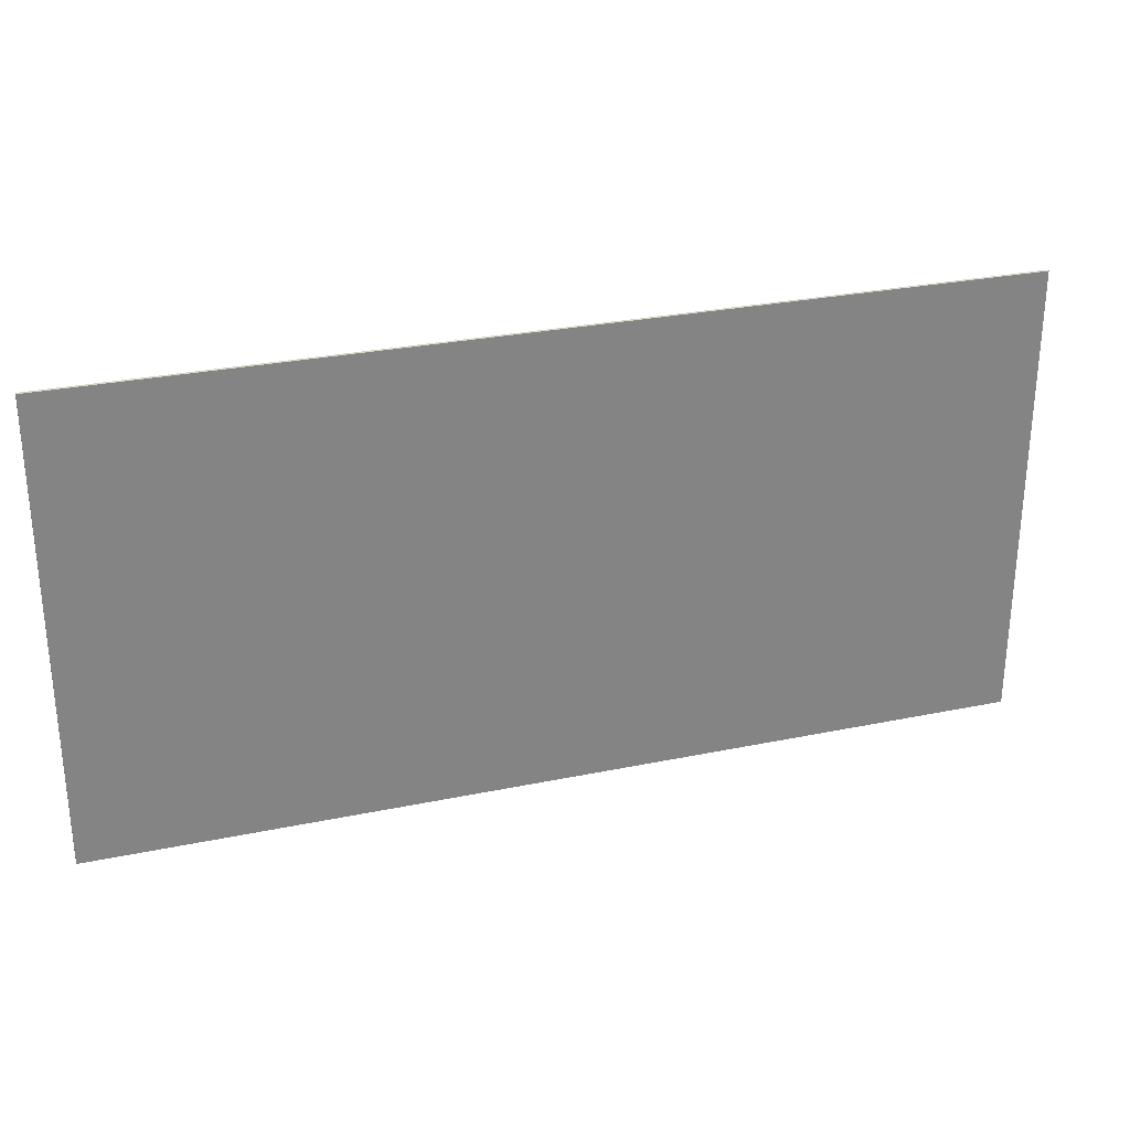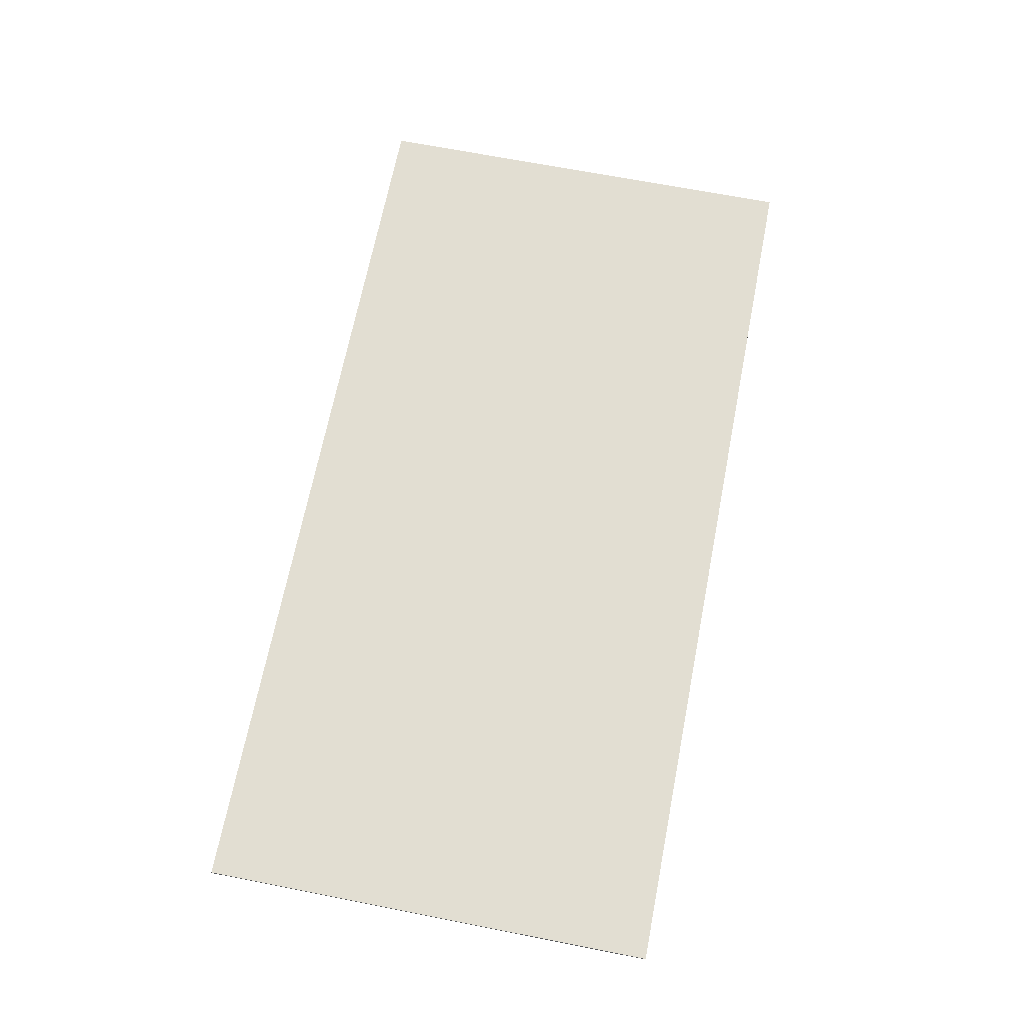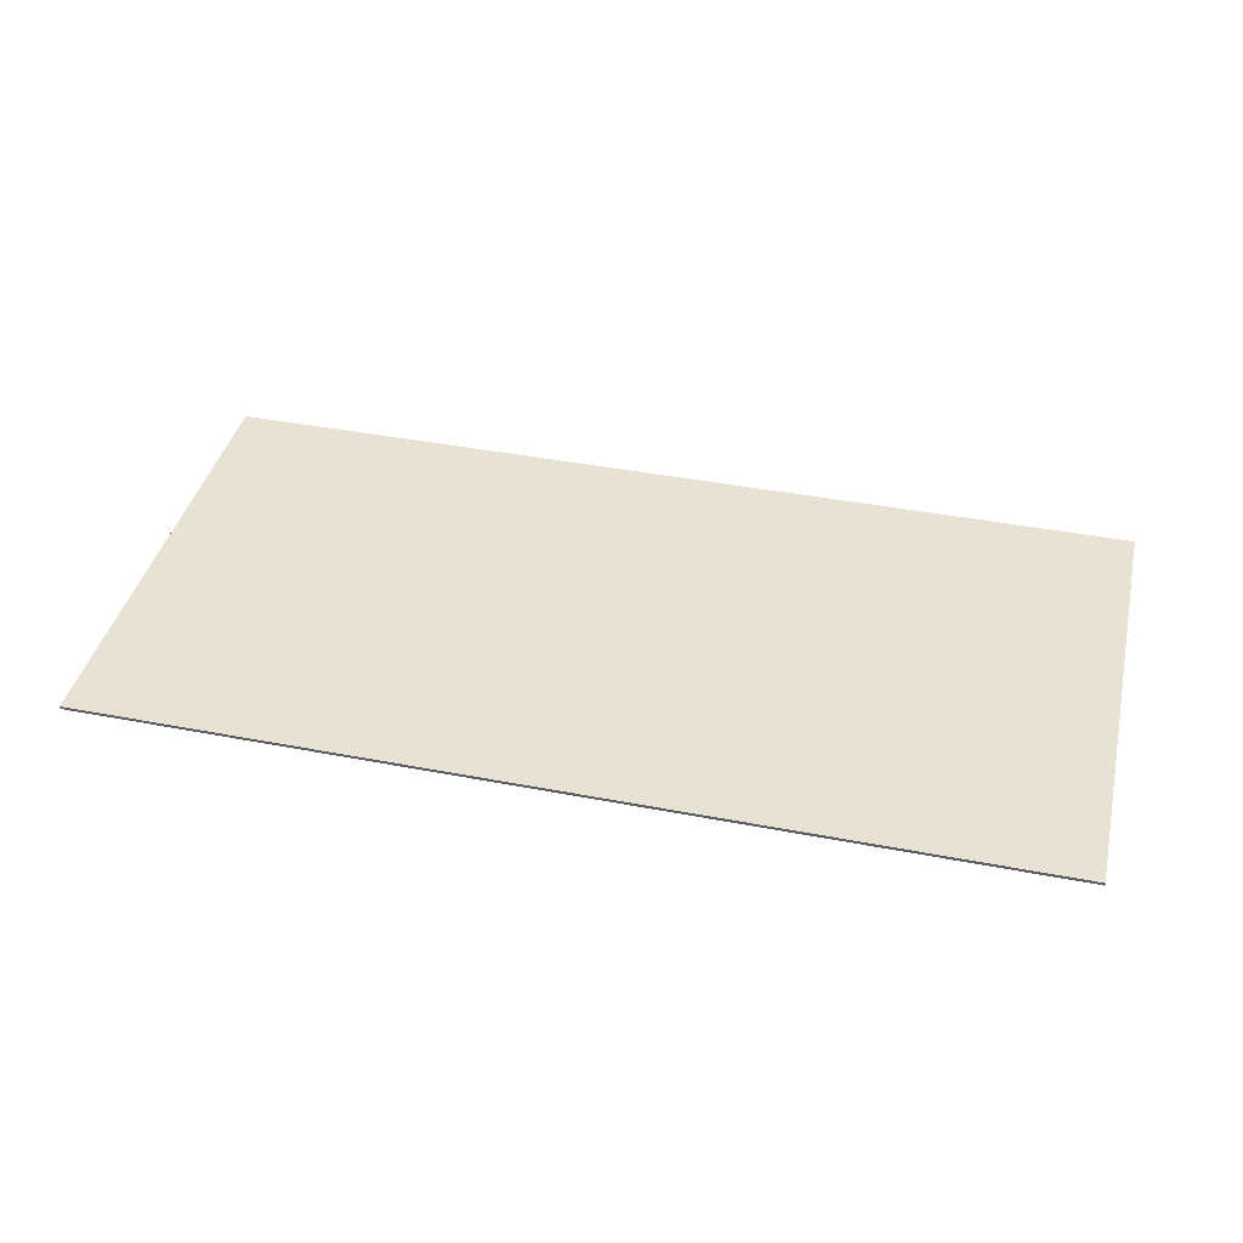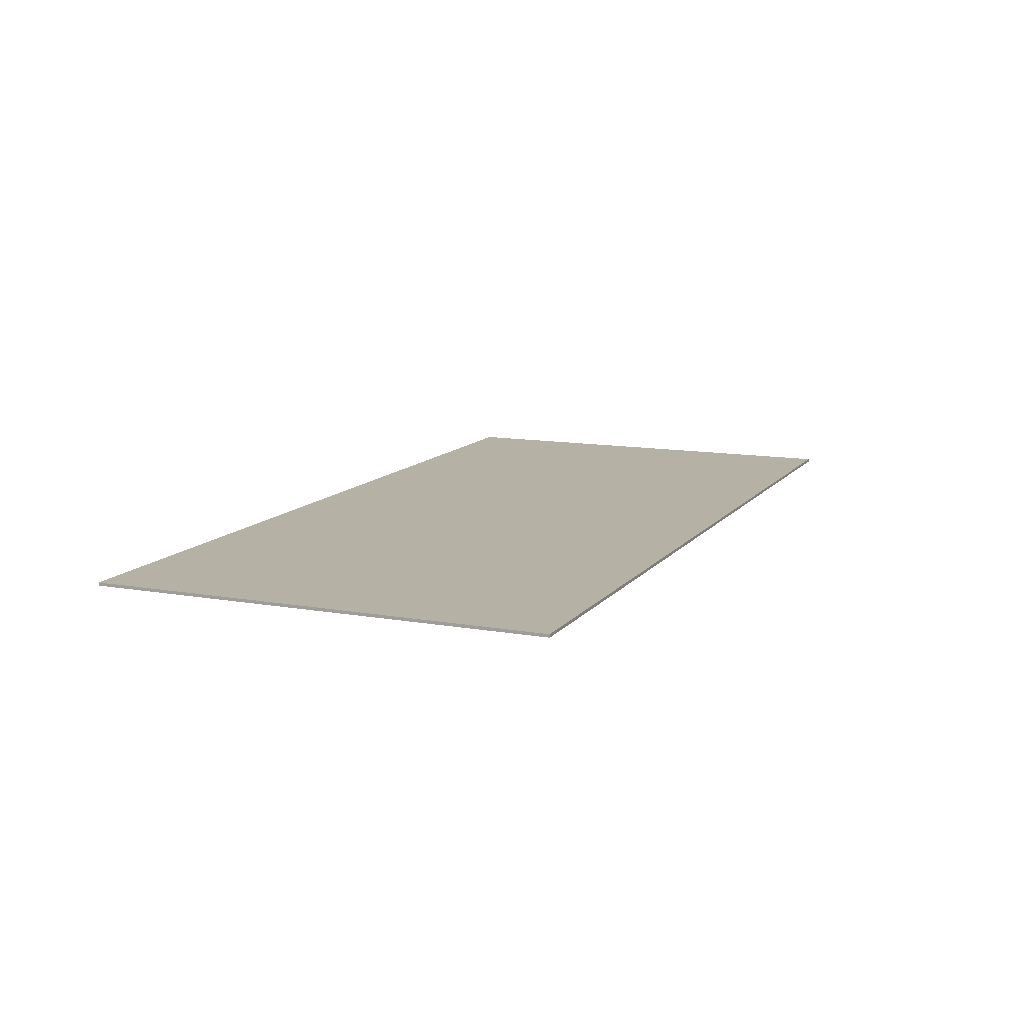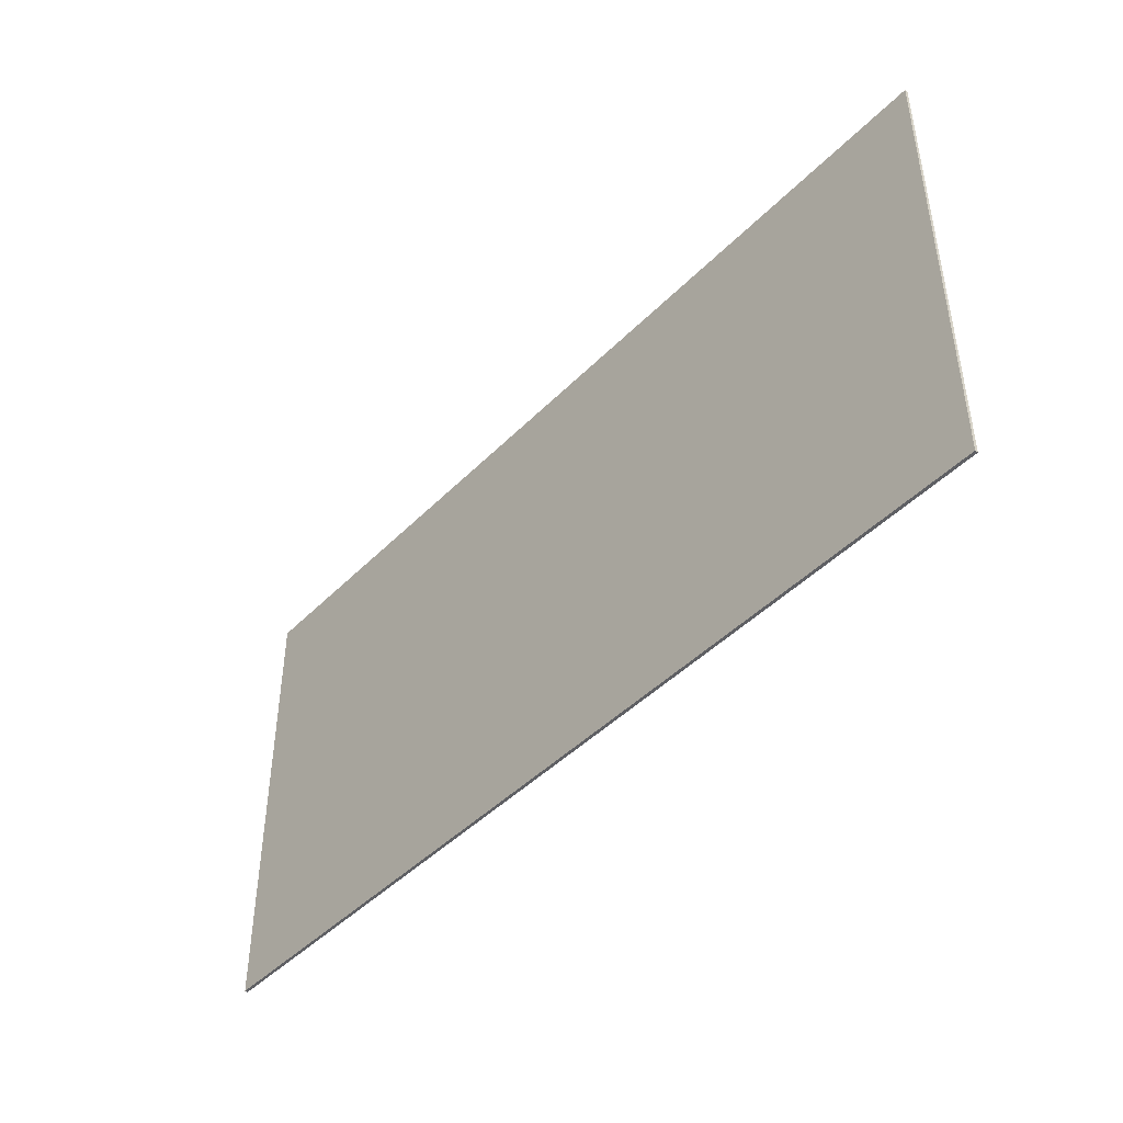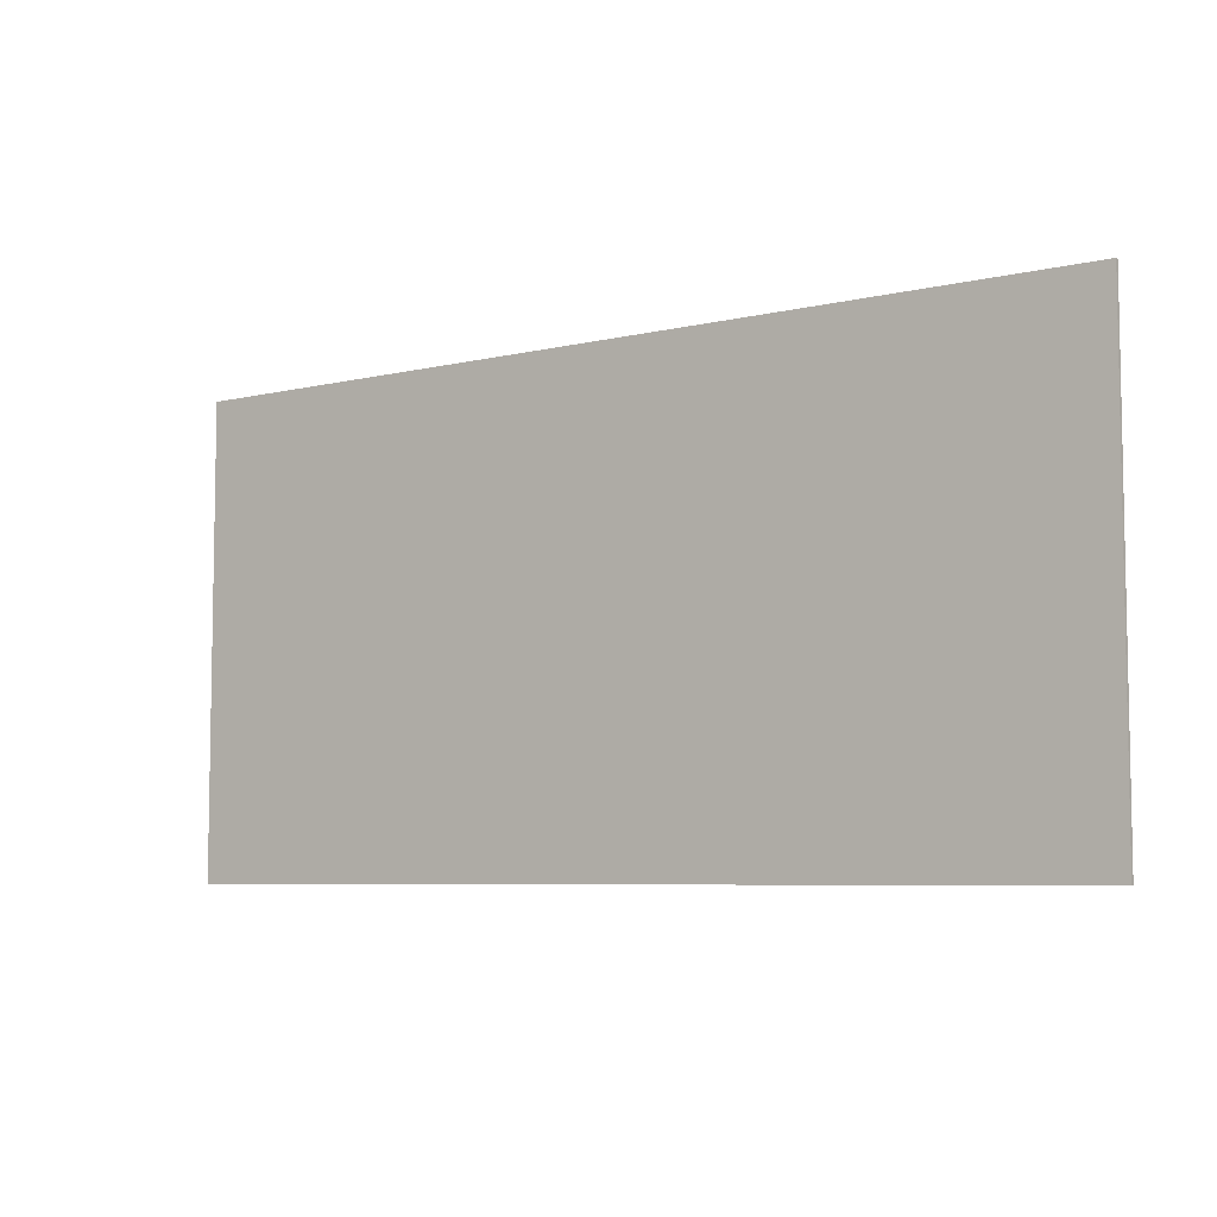
<metadata>
{"format":"obj","ext":"obj","renderer":"f3d","projection":"perspective","resolution":1024,"background":"white","views":[{"elev":28.4,"azim":162.6,"up":"+Z"},{"elev":67.9,"azim":-78.9,"up":"+Y"},{"elev":40.6,"azim":-166.7,"up":"+Y"},{"elev":11.8,"azim":113.0,"up":"+Y"},{"elev":-44.3,"azim":49.4,"up":"+Z"},{"elev":-6.5,"azim":-144.7,"up":"+Z"}]}
</metadata>
<code>
v 1.9 0 0.95
v 1.9 0 -0.95
v -1.9 0 -0.95
v -1.9 0 0.95
v -1.9 -0.0125 0.95
v 1.9 -0.0125 0.95
v 1.9 0 0.95
v -1.9 0 0.95
v -1.9 -0.0125 -0.95
v -1.9 -0.0125 0.95
v -1.9 0 0.95
v -1.9 0 -0.95
v 1.9 -0.0125 -0.95
v -1.9 -0.0125 -0.95
v -1.9 0 -0.95
v 1.9 0 -0.95
v 1.9 -0.0125 0.95
v 1.9 -0.0125 -0.95
v 1.9 0 -0.95
v 1.9 0 0.95
v -0.7845 -0.0125 -0.2305
v -0.7845 -0.0125 0.23
v -1.242 -0.0125 0.23
v -1.242 -0.0125 -0.2305
v -1.702 -0.0125 0
v -1.242 -0.0125 0.4565
v -1.216 -0.0125 0.522
v -1.742 -0.0125 0
v -1.216 -0.0125 -0.522
v -1.242 -0.0125 -0.4565
v -1.702 -0.0125 0
v -1.742 -0.0125 0
v 0.7845 -0.0125 0.23
v 0.7845 -0.0125 -0.2305
v 1.242 -0.0125 -0.2305
v 1.242 -0.0125 0.23
v 1.702 -0.0125 0
v 1.242 -0.0125 -0.4565
v 1.216 -0.0125 -0.522
v 1.742 -0.0125 0
v 1.216 -0.0125 0.522
v 1.242 -0.0125 0.4565
v 1.702 -0.0125 0
v 1.742 -0.0125 0
v 0 -0.0125 0.3395
v 0.5455 -0.0125 0.506
v 0 -0.0125 0.606
v -0.5455 -0.0125 0.506
v -0.598 -0.0125 -0.3915
v -0.0125 -0.0125 -0.629
v -0.0125 -0.0125 -0.603
v -0.598 -0.0125 -0.365
v -0.598 -0.0125 -0.3915
v -0.598 -0.0125 -0.486
v -0.0125 -0.0125 -0.724
v -0.0125 -0.0125 -0.629
v -0.0125 -0.0125 0.317
v -0.598 -0.0125 0.496
v -0.598 -0.0125 0.3995
v -0.0125 -0.0125 0.2205
v -0.5455 -0.0125 0.506
v -0.598 -0.0125 0.496
v -0.0125 -0.0125 0.317
v 0 -0.0125 0.3395
v -0.0125 -0.0125 0.2205
v -0.598 -0.0125 0.3995
v -0.598 -0.0125 0.3735
v -0.0125 -0.0125 0.1945
v -0.0125 -0.0125 0.1945
v -0.598 -0.0125 0.3735
v -0.598 -0.0125 -0.365
v -0.0125 -0.0125 -0.603
v 0.0125 -0.0125 -0.603
v 0.0125 -0.0125 -0.629
v 0.598 -0.0125 -0.3915
v 0.598 -0.0125 -0.365
v 0.0125 -0.0125 -0.724
v 0.598 -0.0125 -0.486
v 0.598 -0.0125 -0.3915
v 0.0125 -0.0125 -0.629
v 0.598 -0.0125 0.3995
v 0.598 -0.0125 0.496
v 0.0125 -0.0125 0.317
v 0.0125 -0.0125 0.2205
v 0.0125 -0.0125 0.317
v 0.598 -0.0125 0.496
v 0.5455 -0.0125 0.506
v 0 -0.0125 0.3395
v 0.598 -0.0125 0.3735
v 0.598 -0.0125 0.3995
v 0.0125 -0.0125 0.2205
v 0.0125 -0.0125 0.1945
v 0.598 -0.0125 -0.365
v 0.598 -0.0125 0.3735
v 0.0125 -0.0125 0.1945
v 0.0125 -0.0125 -0.603
v -1.9 -0.0125 0.95
v -1.742 -0.0125 0
v -1.216 -0.0125 0.522
v -1.9 -0.0125 0.95
v -1.9 -0.0125 -0.95
v -1.742 -0.0125 0
v -1.742 -0.0125 0
v -1.9 -0.0125 -0.95
v -1.216 -0.0125 -0.522
v -1.216 -0.0125 0.522
v -1.216 -0.0125 0.258
v -0.756 -0.0125 0.258
v -0.623 -0.0125 0.518
v -1.216 -0.0125 0.522
v -0.623 -0.0125 0.518
v 0 -0.0125 0.632
v -1.9 -0.0125 0.95
v -1.216 -0.0125 0.258
v -1.242 -0.0125 0.23
v -0.7845 -0.0125 0.23
v -0.756 -0.0125 0.258
v -0.756 -0.0125 0.258
v -0.7845 -0.0125 0.23
v -0.7845 -0.0125 -0.2305
v -0.756 -0.0125 -0.258
v -0.7845 -0.0125 -0.2305
v -1.242 -0.0125 -0.2305
v -1.216 -0.0125 -0.258
v -0.756 -0.0125 -0.258
v -1.216 -0.0125 -0.258
v -1.242 -0.0125 -0.2305
v -1.242 -0.0125 -0.4565
v -1.216 -0.0125 -0.522
v -1.242 -0.0125 0.4565
v -1.242 -0.0125 0.23
v -1.216 -0.0125 0.258
v -1.216 -0.0125 0.522
v -1.242 -0.0125 0.4565
v -1.702 -0.0125 0
v -1.242 -0.0125 0.23
v -1.242 -0.0125 0.23
v -1.702 -0.0125 0
v -1.242 -0.0125 -0.2305
v -1.702 -0.0125 0
v -1.242 -0.0125 -0.4565
v -1.242 -0.0125 -0.2305
v -0.623 -0.0125 0.518
v -0.5455 -0.0125 0.506
v 0 -0.0125 0.606
v 0 -0.0125 0.632
v -0.623 -0.0125 0.518
v -0.598 -0.0125 0.496
v -0.5455 -0.0125 0.506
v -0.598 -0.0125 0.3995
v -0.598 -0.0125 0.496
v -0.623 -0.0125 0.518
v -0.623 -0.0125 0.385
v 0 -0.0125 0.606
v 0.5455 -0.0125 0.506
v 0.623 -0.0125 0.518
v 0 -0.0125 0.632
v 0.623 -0.0125 0.518
v 0.5455 -0.0125 0.506
v 0.598 -0.0125 0.496
v 0.623 -0.0125 0.518
v 0.598 -0.0125 0.496
v 0.598 -0.0125 0.3995
v 0.623 -0.0125 0.385
v 0 -0.0125 0.3395
v -0.0125 -0.0125 0.317
v 0.0125 -0.0125 0.317
v 0.0125 -0.0125 0.317
v -0.0125 -0.0125 0.317
v -0.0125 -0.0125 0.2205
v 0.0125 -0.0125 0.2205
v 0.0125 -0.0125 0.2205
v -0.0125 -0.0125 0.2205
v -0.0125 -0.0125 0.1945
v 0.0125 -0.0125 0.1945
v -0.623 -0.0125 -0.502
v -0.598 -0.0125 -0.486
v -0.598 -0.0125 -0.3915
v -0.623 -0.0125 -0.375
v -0.0125 -0.0125 -0.724
v -0.598 -0.0125 -0.486
v -0.623 -0.0125 -0.502
v 0 -0.0125 -0.755
v 0.0125 -0.0125 -0.724
v -0.0125 -0.0125 -0.724
v 0 -0.0125 -0.755
v 0.0125 -0.0125 -0.629
v -0.0125 -0.0125 -0.629
v -0.0125 -0.0125 -0.724
v 0.0125 -0.0125 -0.724
v 0.0125 -0.0125 -0.603
v -0.0125 -0.0125 -0.603
v -0.0125 -0.0125 -0.629
v 0.0125 -0.0125 -0.629
v 0.0125 -0.0125 0.1945
v -0.0125 -0.0125 0.1945
v -0.0125 -0.0125 -0.603
v 0.0125 -0.0125 -0.603
v 0.623 -0.0125 -0.502
v 0.598 -0.0125 -0.486
v 0.0125 -0.0125 -0.724
v 0 -0.0125 -0.755
v 0.598 -0.0125 -0.3915
v 0.598 -0.0125 -0.486
v 0.623 -0.0125 -0.502
v 0.623 -0.0125 -0.375
v 1.216 -0.0125 0.258
v 1.242 -0.0125 0.23
v 1.242 -0.0125 0.4565
v 1.216 -0.0125 0.522
v 0.7845 -0.0125 0.23
v 1.242 -0.0125 0.23
v 1.216 -0.0125 0.258
v 0.756 -0.0125 0.258
v 1.242 -0.0125 -0.4565
v 1.242 -0.0125 -0.2305
v 1.216 -0.0125 -0.258
v 1.216 -0.0125 -0.522
v 0.756 -0.0125 0.258
v 0.756 -0.0125 -0.258
v 0.7845 -0.0125 -0.2305
v 0.7845 -0.0125 0.23
v 0.7845 -0.0125 -0.2305
v 0.756 -0.0125 -0.258
v 1.216 -0.0125 -0.258
v 1.242 -0.0125 -0.2305
v 1.216 -0.0125 0.522
v 0.623 -0.0125 0.518
v 0.756 -0.0125 0.258
v 1.216 -0.0125 0.258
v 0 -0.0125 0.632
v 0.623 -0.0125 0.518
v 1.216 -0.0125 0.522
v 1.9 -0.0125 0.95
v 1.9 -0.0125 0.95
v -1.9 -0.0125 0.95
v 0 -0.0125 0.632
v 1.9 -0.0125 0.95
v 1.216 -0.0125 0.522
v 1.742 -0.0125 0
v 1.9 -0.0125 0.95
v 1.742 -0.0125 0
v 1.9 -0.0125 -0.95
v 1.742 -0.0125 0
v 1.216 -0.0125 -0.522
v 1.9 -0.0125 -0.95
v 1.216 -0.0125 -0.522
v 1.216 -0.0125 -0.258
v 0.756 -0.0125 -0.258
v 0.623 -0.0125 -0.502
v 1.216 -0.0125 -0.522
v 0.623 -0.0125 -0.502
v 0 -0.0125 -0.755
v 1.9 -0.0125 -0.95
v -0.756 -0.0125 -0.258
v -1.216 -0.0125 -0.258
v -1.216 -0.0125 -0.522
v -0.623 -0.0125 -0.502
v 0 -0.0125 -0.755
v -0.623 -0.0125 -0.502
v -1.216 -0.0125 -0.522
v -1.9 -0.0125 -0.95
v 0 -0.0125 -0.755
v -1.9 -0.0125 -0.95
v 1.9 -0.0125 -0.95
v -0.623 -0.0125 0.518
v -0.756 -0.0125 0.258
v -0.623 -0.0125 0.385
v -0.623 -0.0125 0.385
v -0.623 -0.0125 -0.375
v -0.598 -0.0125 -0.365
v -0.598 -0.0125 0.3735
v -0.623 -0.0125 -0.375
v -0.623 -0.0125 0.385
v -0.756 -0.0125 0.258
v -0.756 -0.0125 -0.258
v 0.598 -0.0125 -0.365
v 0.623 -0.0125 -0.375
v 0.623 -0.0125 0.385
v 0.598 -0.0125 0.3735
v 0.756 -0.0125 -0.258
v 0.623 -0.0125 -0.375
v 0.623 -0.0125 -0.502
v 0.623 -0.0125 0.385
v 0.623 -0.0125 -0.375
v 0.756 -0.0125 -0.258
v 0.756 -0.0125 0.258
v -0.598 -0.0125 0.3995
v -0.623 -0.0125 0.385
v -0.598 -0.0125 0.3735
v -0.598 -0.0125 -0.365
v -0.623 -0.0125 -0.375
v -0.598 -0.0125 -0.3915
v -0.756 -0.0125 -0.258
v -0.623 -0.0125 -0.502
v -0.623 -0.0125 -0.375
v 0.598 -0.0125 0.3995
v 0.598 -0.0125 0.3735
v 0.623 -0.0125 0.385
v 0.598 -0.0125 -0.365
v 0.598 -0.0125 -0.3915
v 0.623 -0.0125 -0.375
v 0.623 -0.0125 0.518
v 0.623 -0.0125 0.385
v 0.756 -0.0125 0.258
v 1.242 -0.0125 0.4565
v 1.242 -0.0125 0.23
v 1.702 -0.0125 0
v 1.242 -0.0125 0.23
v 1.242 -0.0125 -0.2305
v 1.702 -0.0125 0
v 1.702 -0.0125 0
v 1.242 -0.0125 -0.2305
v 1.242 -0.0125 -0.4565
g mesh557597
f 1 2 3
f 3 4 1
f 5 6 7
f 7 8 5
f 9 10 11
f 11 12 9
f 13 14 15
f 15 16 13
f 17 18 19
f 19 20 17
f 21 22 23
f 23 24 21
f 25 26 27
f 27 28 25
f 29 30 31
f 31 32 29
f 33 34 35
f 35 36 33
f 37 38 39
f 39 40 37
f 41 42 43
f 43 44 41
f 45 46 47
f 47 48 45
f 49 50 51
f 51 52 49
f 53 54 55
f 55 56 53
f 57 58 59
f 59 60 57
f 61 62 63
f 63 64 61
f 65 66 67
f 67 68 65
f 69 70 71
f 71 72 69
f 73 74 75
f 75 76 73
f 77 78 79
f 79 80 77
f 81 82 83
f 83 84 81
f 85 86 87
f 87 88 85
f 89 90 91
f 91 92 89
f 93 94 95
f 95 96 93
f 97 98 99
f 100 101 102
f 103 104 105
f 106 107 108
f 108 109 106
f 110 111 112
f 112 113 110
f 114 115 116
f 116 117 114
f 118 119 120
f 120 121 118
f 122 123 124
f 124 125 122
f 126 127 128
f 128 129 126
f 130 131 132
f 132 133 130
f 134 135 136
f 137 138 139
f 140 141 142
f 143 144 145
f 145 146 143
f 147 148 149
f 150 151 152
f 152 153 150
f 154 155 156
f 156 157 154
f 158 159 160
f 161 162 163
f 163 164 161
f 165 166 167
f 168 169 170
f 170 171 168
f 172 173 174
f 174 175 172
f 176 177 178
f 178 179 176
f 180 181 182
f 182 183 180
f 184 185 186
f 187 188 189
f 189 190 187
f 191 192 193
f 193 194 191
f 195 196 197
f 197 198 195
f 199 200 201
f 201 202 199
f 203 204 205
f 205 206 203
f 207 208 209
f 209 210 207
f 211 212 213
f 213 214 211
f 215 216 217
f 217 218 215
f 219 220 221
f 221 222 219
f 223 224 225
f 225 226 223
f 227 228 229
f 229 230 227
f 231 232 233
f 233 234 231
f 235 236 237
f 238 239 240
f 241 242 243
f 244 245 246
f 247 248 249
f 249 250 247
f 251 252 253
f 253 254 251
f 255 256 257
f 257 258 255
f 259 260 261
f 261 262 259
f 263 264 265
f 266 267 268
f 269 270 271
f 271 272 269
f 273 274 275
f 275 276 273
f 277 278 279
f 279 280 277
f 281 282 283
f 284 285 286
f 286 287 284
f 288 289 290
f 291 292 293
f 294 295 296
f 297 298 299
f 300 301 302
f 303 304 305
f 306 307 308
f 309 310 311
f 312 313 314

</code>
